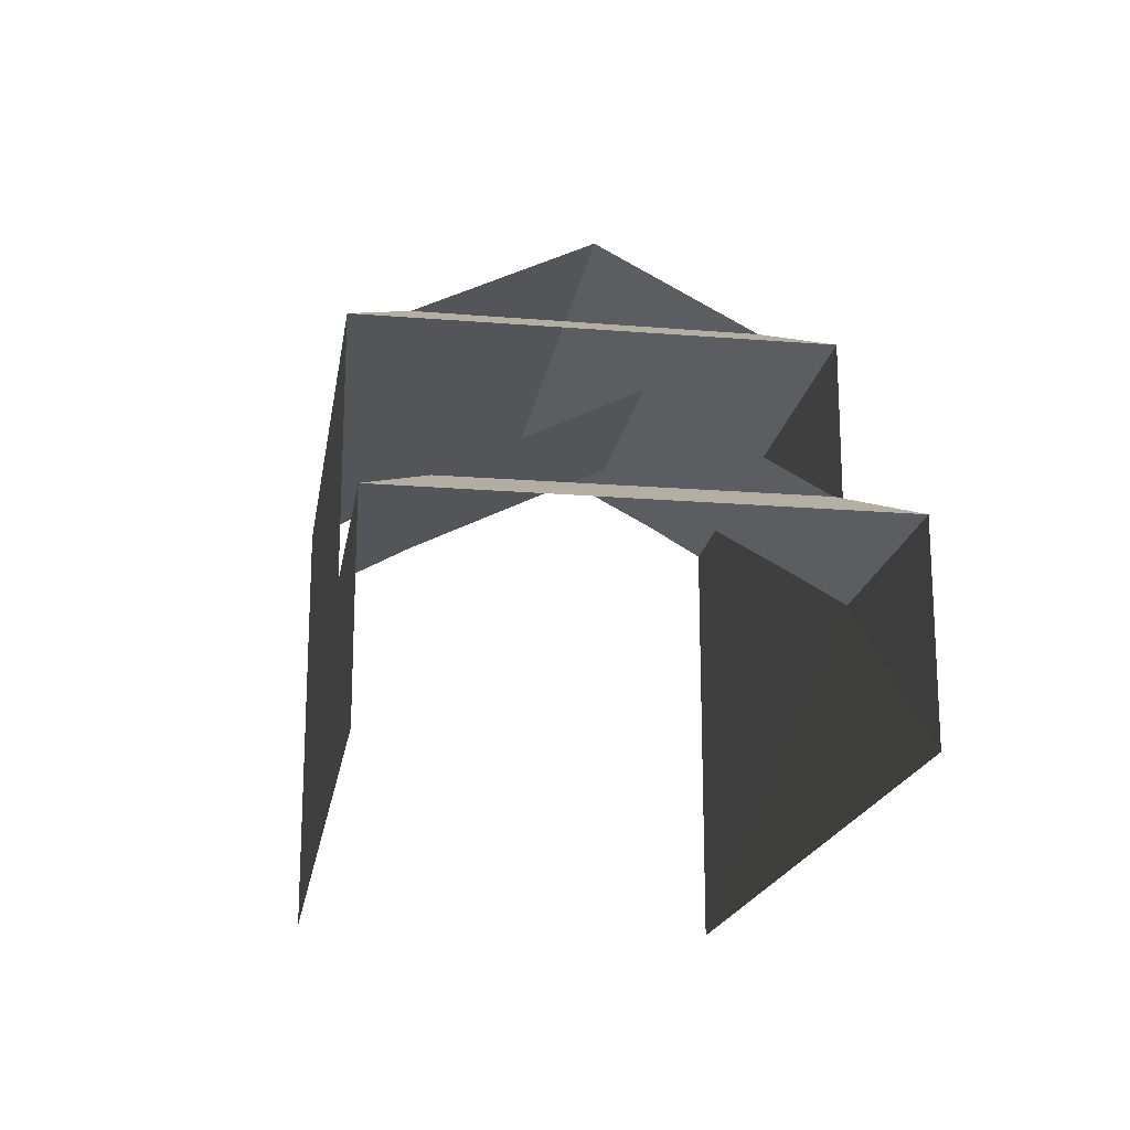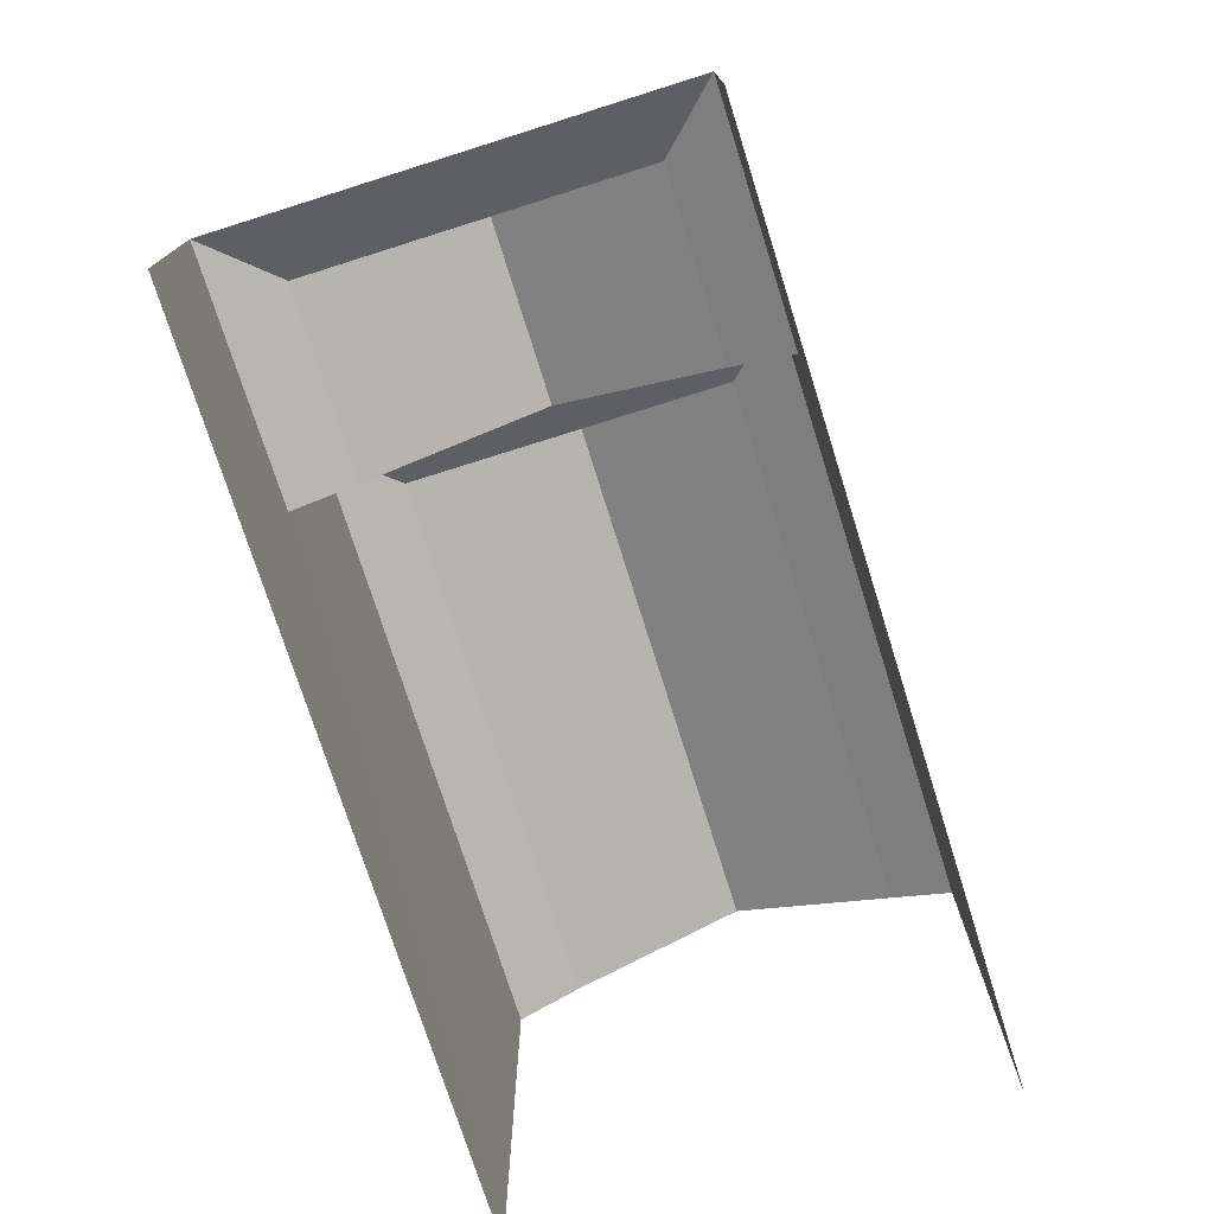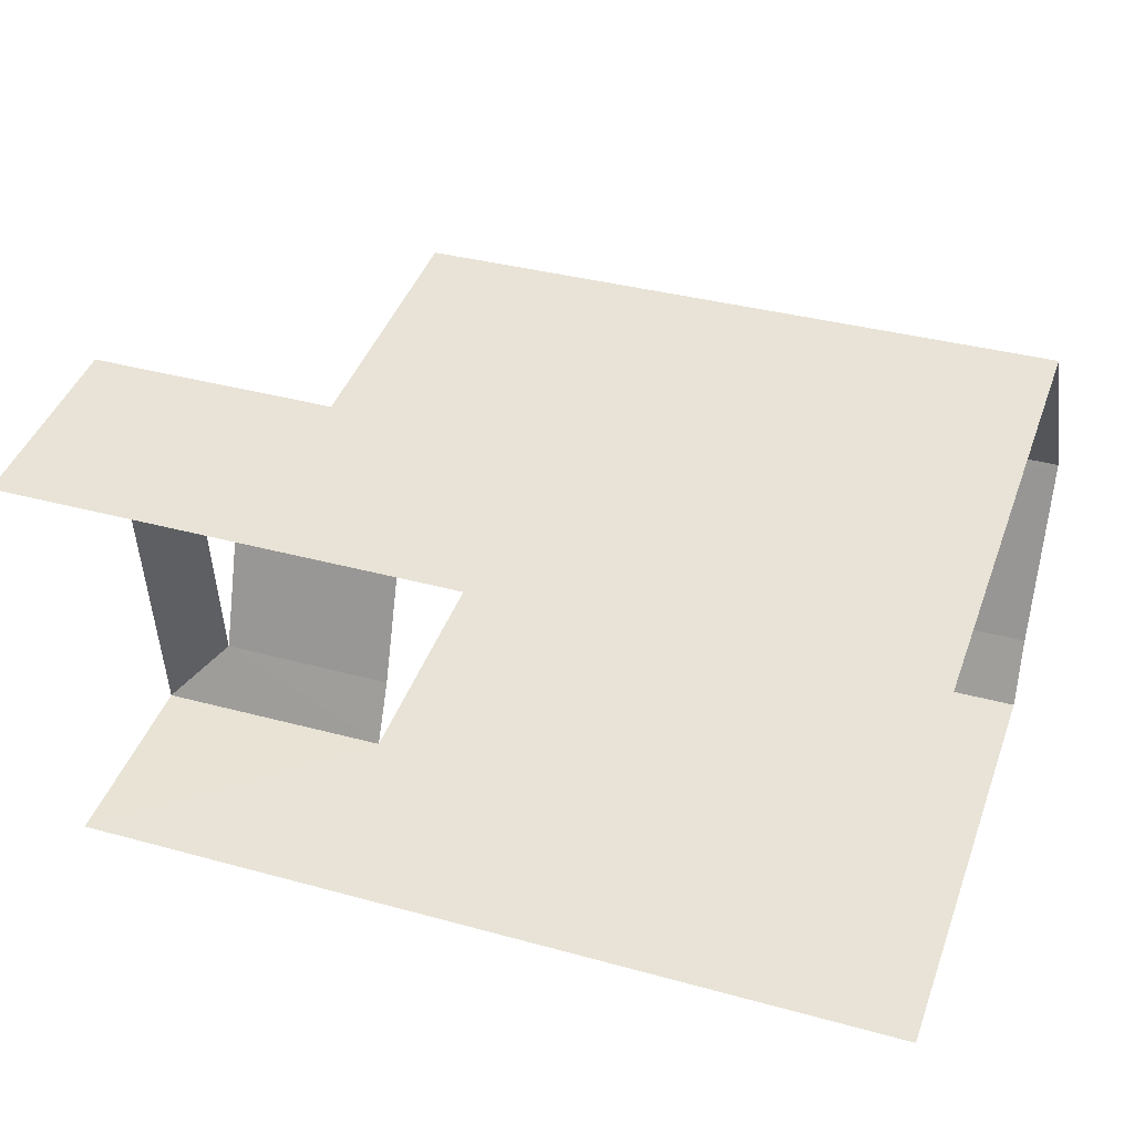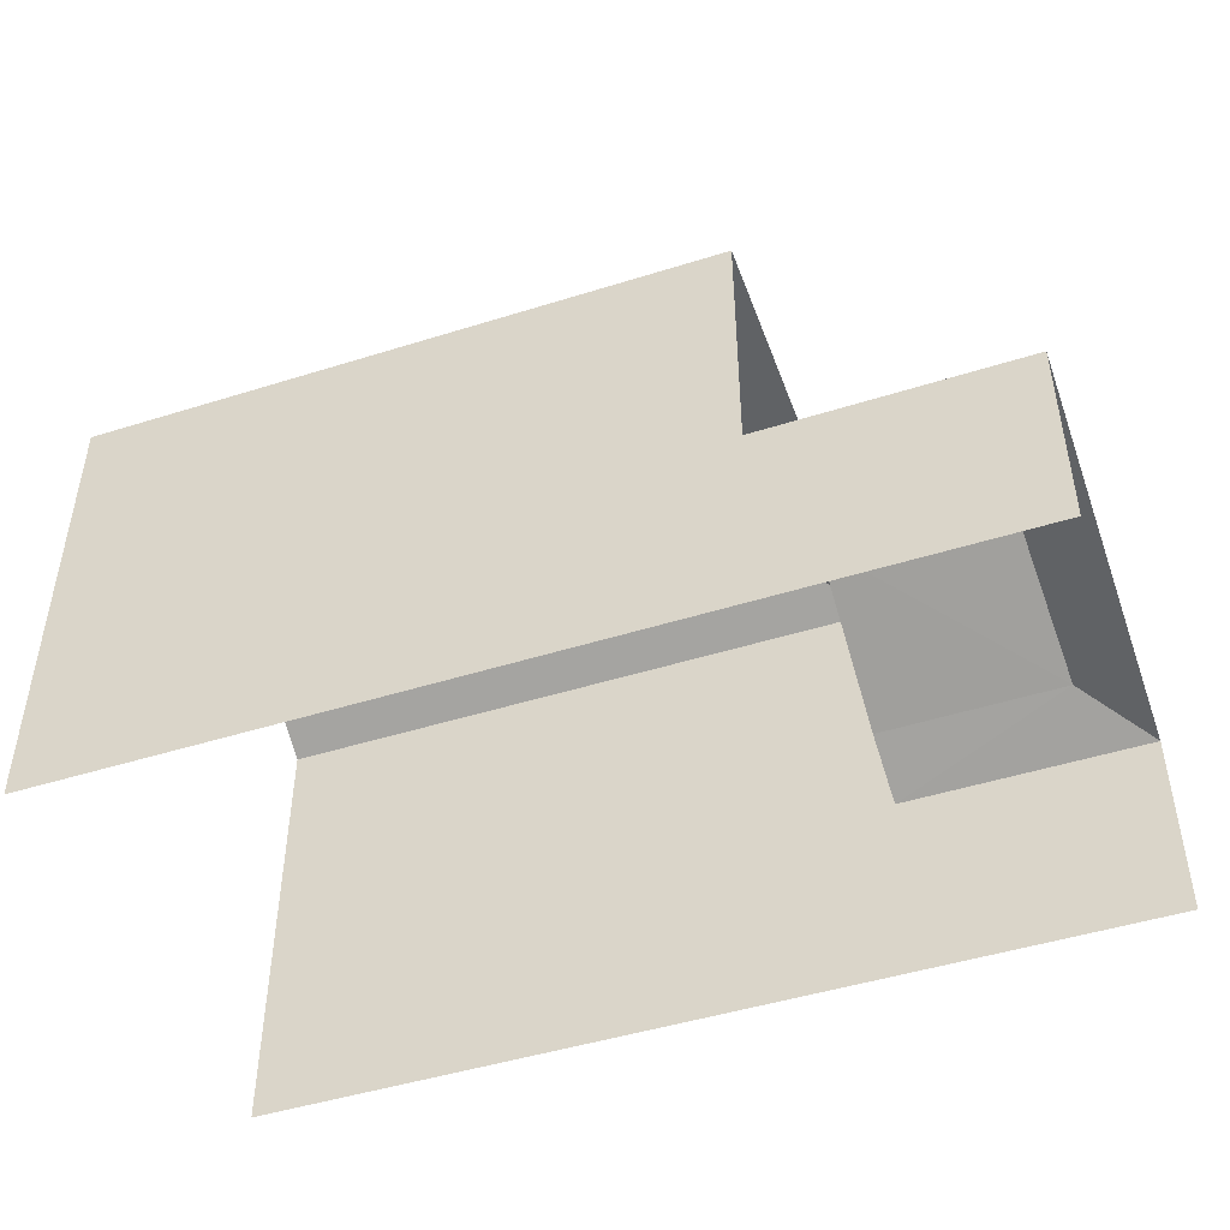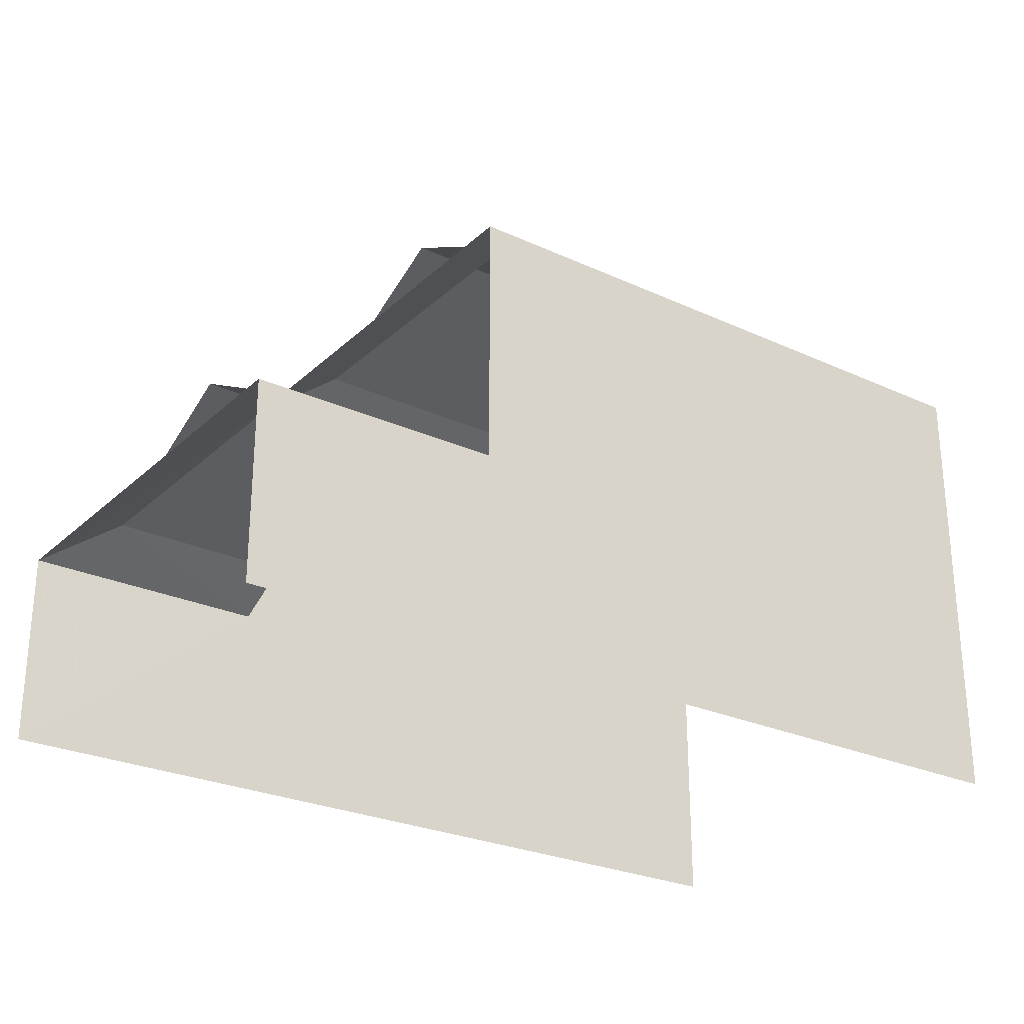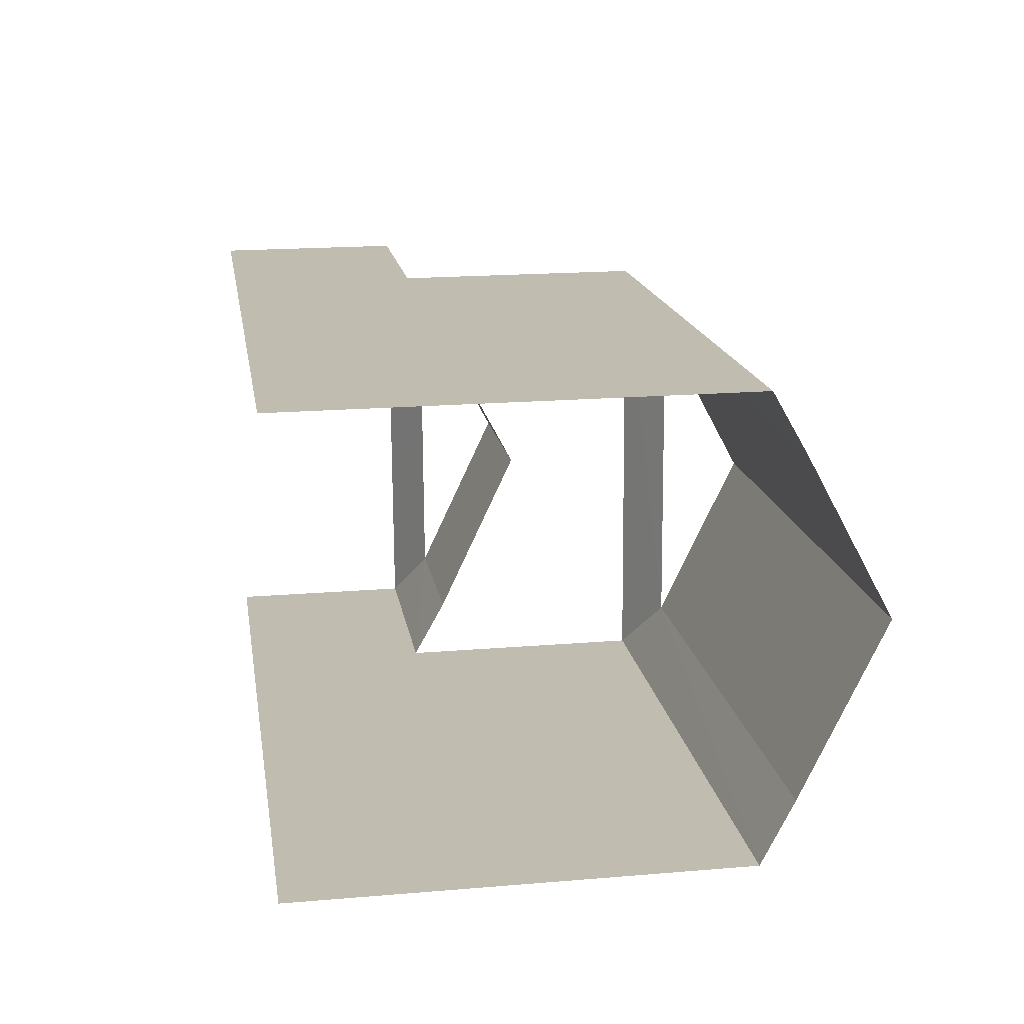
<metadata>
{"format":"obj","ext":"obj","renderer":"f3d","projection":"perspective","resolution":1024,"background":"white","views":[{"elev":-18.6,"azim":78.8,"up":"+Z"},{"elev":-74.8,"azim":105.1,"up":"+Z"},{"elev":43.6,"azim":-160.5,"up":"+Y"},{"elev":-47.1,"azim":17.2,"up":"+Z"},{"elev":-26.6,"azim":141.9,"up":"+Z"},{"elev":18.9,"azim":-99.0,"up":"+Y"}]}
</metadata>
<code>
v -3.736e+05 -1.053e+05 21.42
v -3.736e+05 -1.053e+05 21.41
v -3.736e+05 -1.053e+05 21.42
v -3.736e+05 -1.053e+05 21.41
v -3.736e+05 -1.053e+05 24.49
v -3.736e+05 -1.053e+05 25.02
v -3.736e+05 -1.053e+05 24.49
v -3.736e+05 -1.053e+05 25.02
v -3.736e+05 -1.053e+05 24.49
v -3.736e+05 -1.053e+05 24.49
v -3.736e+05 -1.053e+05 25.03
v -3.736e+05 -1.053e+05 25.03
v -3.736e+05 -1.053e+05 29.05
v -3.736e+05 -1.053e+05 28.52
v -3.736e+05 -1.053e+05 29.06
v -3.736e+05 -1.053e+05 28.51
v -3.736e+05 -1.053e+05 26.36
v -3.736e+05 -1.053e+05 26.36
v -3.736e+05 -1.053e+05 29.06
v -3.736e+05 -1.053e+05 28.52
v -3.736e+05 -1.053e+05 28.52
v -3.736e+05 -1.053e+05 29.06
v -3.736e+05 -1.053e+05 30.39
v -3.736e+05 -1.053e+05 30.39
f 1 2 3
f 1 4 2
f 10 3 2
f 7 10 2
f 18 11 6
f 17 16 20
f 20 9 12
f 8 5 16
f 17 8 16
f 17 20 12
f 24 19 13
f 23 15 22
f 21 22 1
f 15 14 4
f 1 22 4
f 22 15 4
f 5 6 7
f 5 8 6
f 9 10 11
f 12 9 11
f 13 14 15
f 13 16 14
f 17 18 6
f 8 17 6
f 19 16 13
f 19 20 16
f 17 11 18
f 17 12 11
f 21 20 19
f 22 21 19
f 10 7 6
f 11 10 6
f 13 15 23
f 24 13 23
f 23 19 24
f 23 22 19
f 7 2 5
f 16 5 14
f 14 5 4
f 5 2 4
f 3 9 1
f 1 9 21
f 3 10 9
f 21 9 20

</code>
